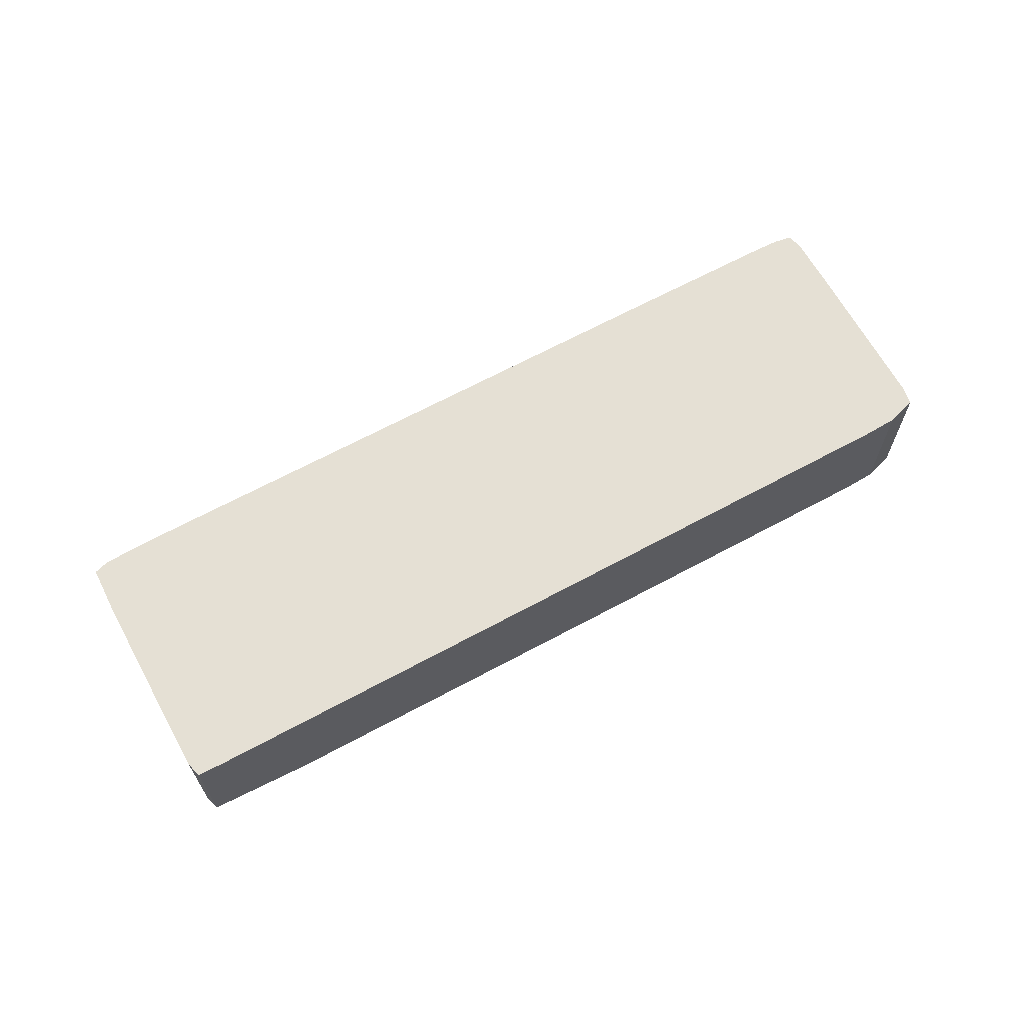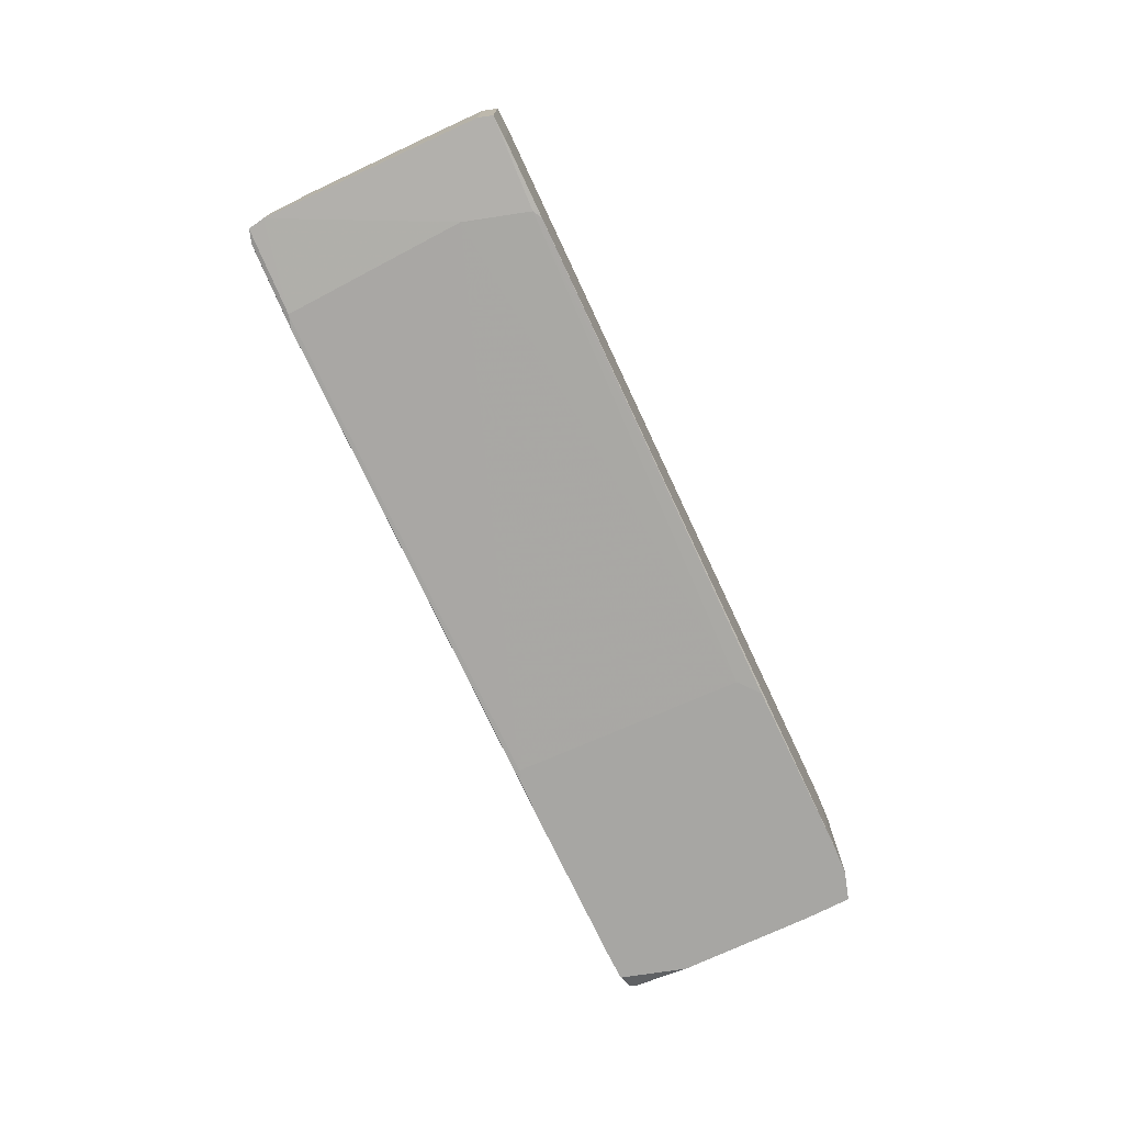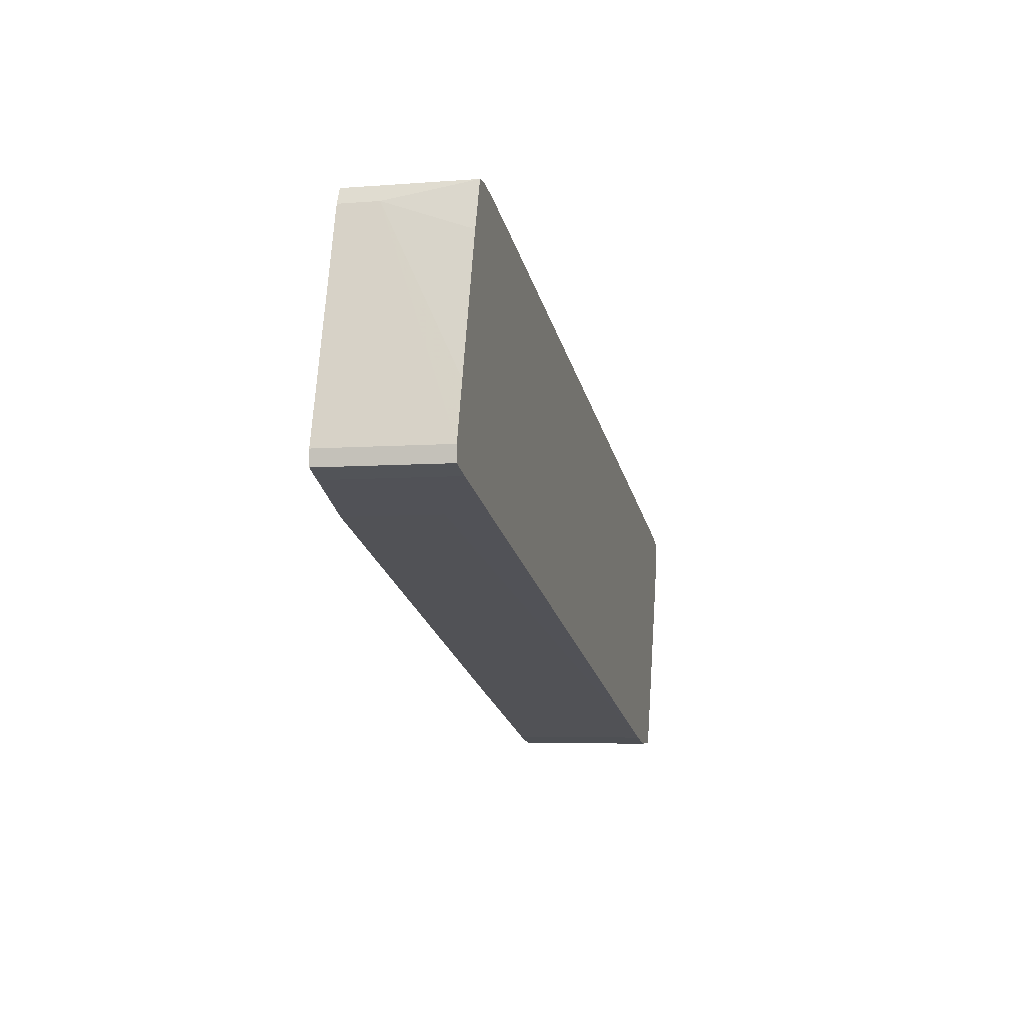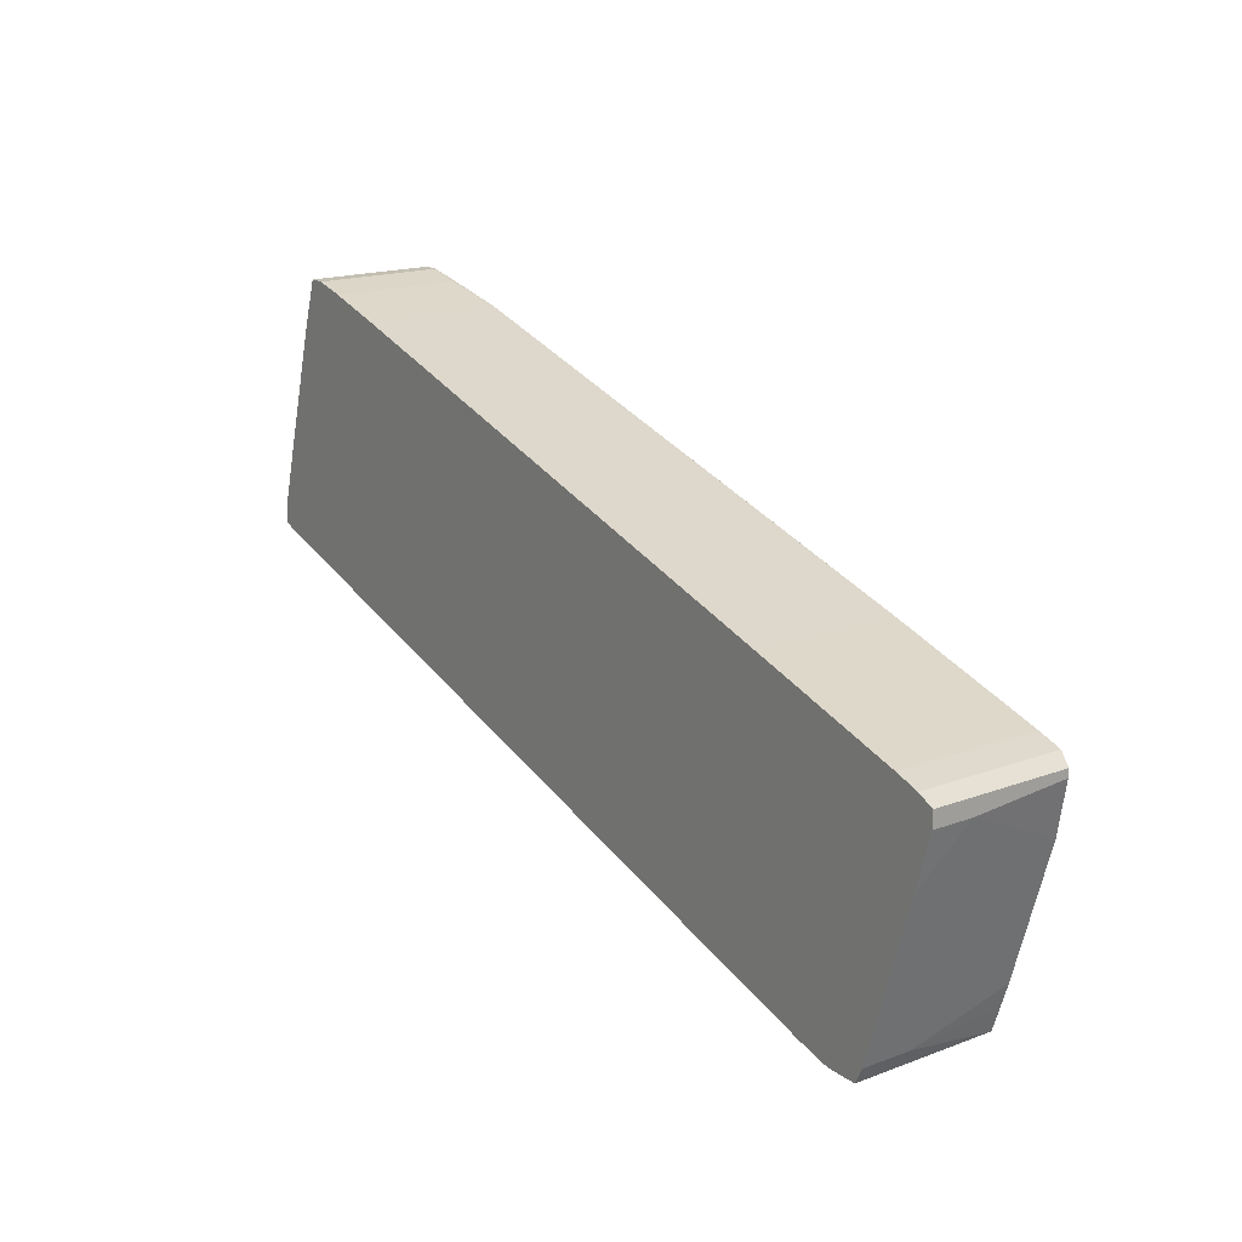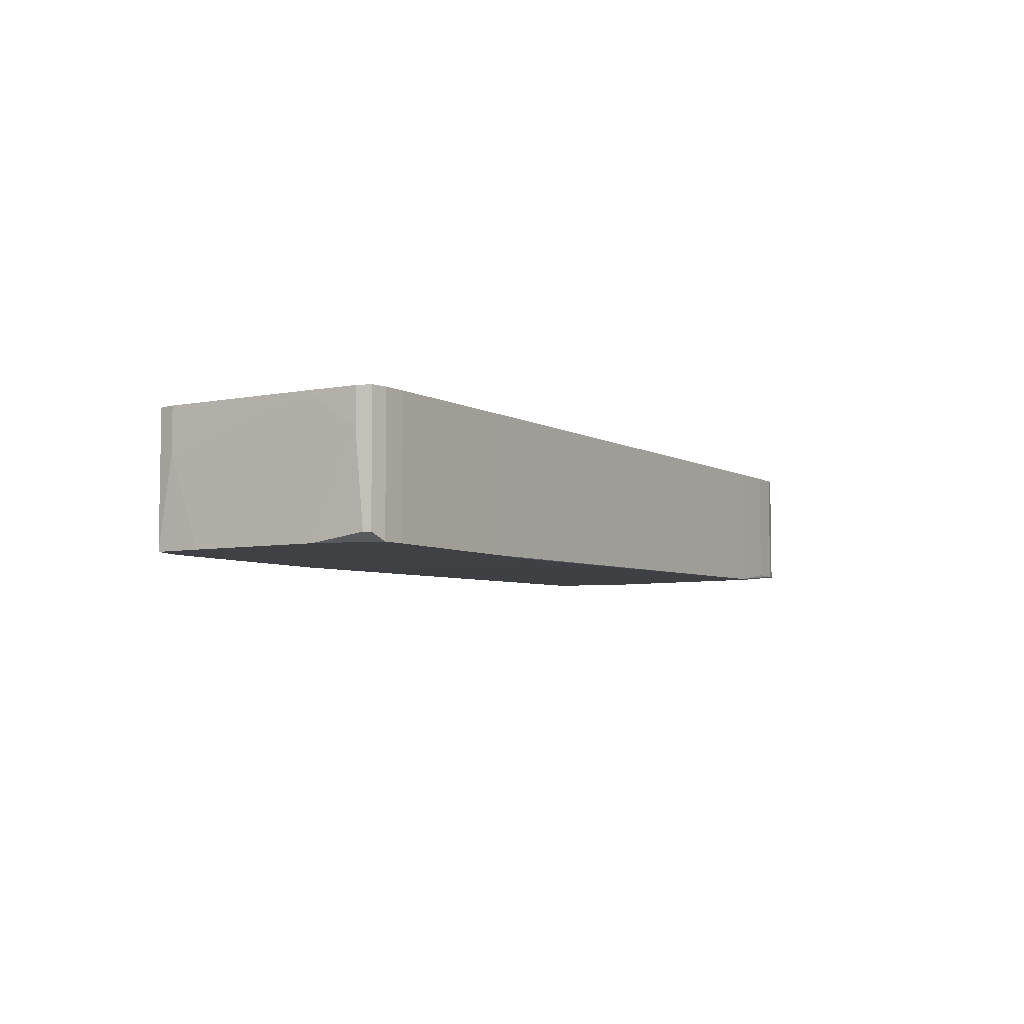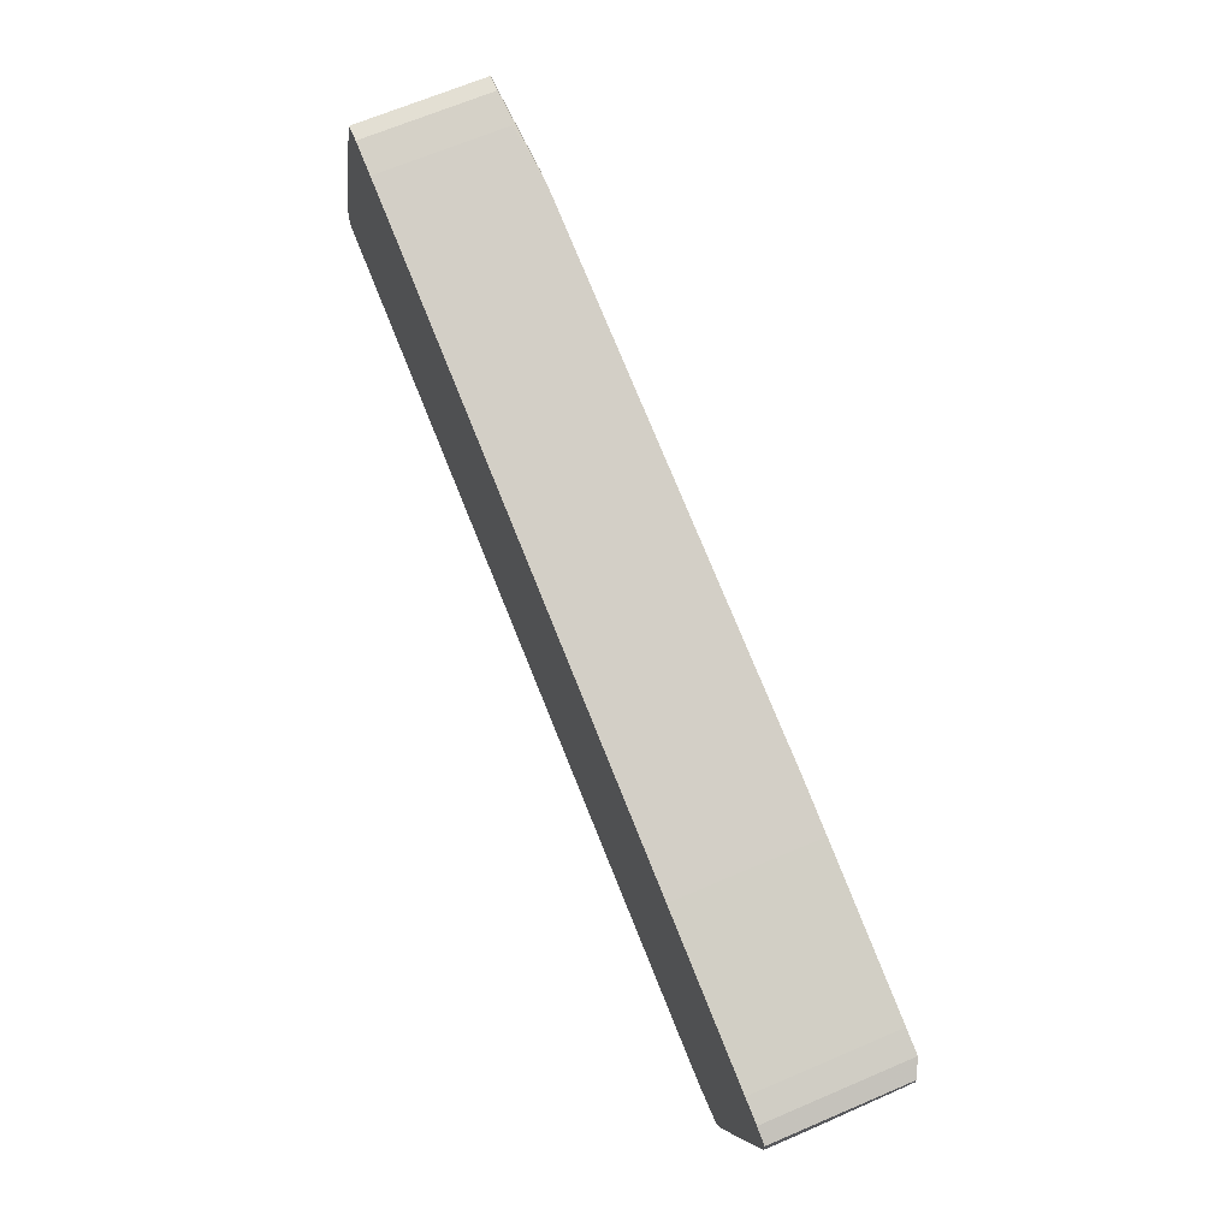
<metadata>
{"format":"obj","ext":"obj","renderer":"f3d","projection":"perspective","resolution":1024,"background":"white","views":[{"elev":65.3,"azim":134.8,"up":"+Y"},{"elev":-74.1,"azim":98.6,"up":"+Y"},{"elev":-5.3,"azim":104.1,"up":"+Z"},{"elev":17.7,"azim":-126.1,"up":"+Z"},{"elev":-5.8,"azim":-74.7,"up":"+Y"},{"elev":67.1,"azim":-113.2,"up":"+Z"}]}
</metadata>
<code>
v 0.05485 -0.01177 0.03408
v 0.05485 -0.00614 0.03408
v 0.04697 0.006237 0.0352
v 0.04697 -0.01177 0.0352
v -0.05993 -0.000517 -0.03231
v -0.05993 0.006237 -0.03231
v -0.05993 -0.01402 -0.03119
v 0.06159 0.006237 0.01045
v 0.04922 -0.01289 -0.004176
v 0.04922 0.000608 -0.004176
v 0.05372 0.006237 0.03633
v 0.05372 -0.01177 0.03633
v 0.04134 -0.01289 0.03295
v -0.0408 0.006237 0.009322
v -0.0408 -0.01402 0.009322
v -0.02392 -0.01402 -0.02556
v -0.06894 -0.01289 -0.000803
v -0.06894 -0.01289 0.000321
v -0.06894 0.00061 -0.001927
v -0.06894 0.006237 -0.001927
v -0.06894 0.006237 0.000321
v -0.06105 -0.01402 -0.0278
v 0.06048 0.006237 -0.000796
v 0.06048 -0.01177 -0.000796
v -0.04981 0.006237 -0.03343
v -0.04981 -0.01402 -0.03343
v -0.03292 -0.01402 0.01157
v 0.05147 0.006237 0.03633
v 0.05147 -0.01177 0.03633
v 0.03909 -0.01289 0.03295
v 0.03909 0.006237 0.03295
v 0.05597 0.006237 0.02958
v -0.03067 -0.01402 0.01157
v -0.06331 0.006237 0.00257
v -0.06331 -0.01402 0.00257
v 0.06386 0.006237 0.000328
v 0.06386 0.006237 0.00257
v 0.06386 -0.01177 0.000328
v 0.06386 -0.01177 0.00257
v -0.0588 0.006237 -0.03456
v -0.0588 -0.01402 -0.03456
v -0.0543 0.006237 -0.03456
v -0.0543 -0.01402 -0.03456
v 0.05034 -0.01289 -0.003045
v 0.05034 -0.01289 0.007073
v -0.02166 -0.01402 -0.02218
v -0.06668 0.006237 -0.009804
v -0.06668 0.006237 0.001438
v -0.06668 -0.01402 -0.00868
v -0.06668 -0.01402 0.001438
f 30 29 4
f 7 41 50
f 6 3 36
f 3 6 21
f 6 36 25
f 50 41 16
f 36 3 11
f 3 21 14
f 50 16 27
f 16 41 26
f 25 9 26
f 9 16 26
f 38 36 39
f 38 39 45
f 36 11 8
f 11 12 1
f 45 39 1
f 6 25 42
f 25 26 42
f 17 21 19
f 36 38 23
f 25 36 23
f 14 21 34
f 30 14 15
f 27 30 15
f 50 27 15
f 14 34 15
f 41 6 40
f 42 41 40
f 6 42 40
f 30 12 29
f 12 11 29
f 30 27 33
f 27 16 33
f 45 33 46
f 33 16 46
f 12 30 13
f 1 12 13
f 45 1 13
f 30 33 13
f 33 45 13
f 7 50 22
f 30 3 31
f 3 14 31
f 14 30 31
f 21 6 20
f 19 21 20
f 26 41 43
f 41 42 43
f 42 26 43
f 39 36 37
f 36 8 37
f 1 39 37
f 8 11 32
f 50 17 49
f 17 19 49
f 22 50 49
f 19 22 49
f 9 25 10
f 25 23 10
f 23 9 10
f 41 7 5
f 6 41 5
f 7 22 5
f 22 19 5
f 34 50 35
f 50 15 35
f 15 34 35
f 50 21 18
f 17 50 18
f 21 17 18
f 11 3 28
f 3 29 28
f 29 11 28
f 11 1 2
f 37 8 2
f 1 37 2
f 32 11 2
f 8 32 2
f 20 6 47
f 19 20 47
f 6 5 47
f 5 19 47
f 9 38 44
f 16 9 44
f 38 45 44
f 45 46 44
f 46 16 44
f 21 50 48
f 50 34 48
f 34 21 48
f 38 9 24
f 23 38 24
f 9 23 24
f 3 30 4
f 29 3 4

</code>
